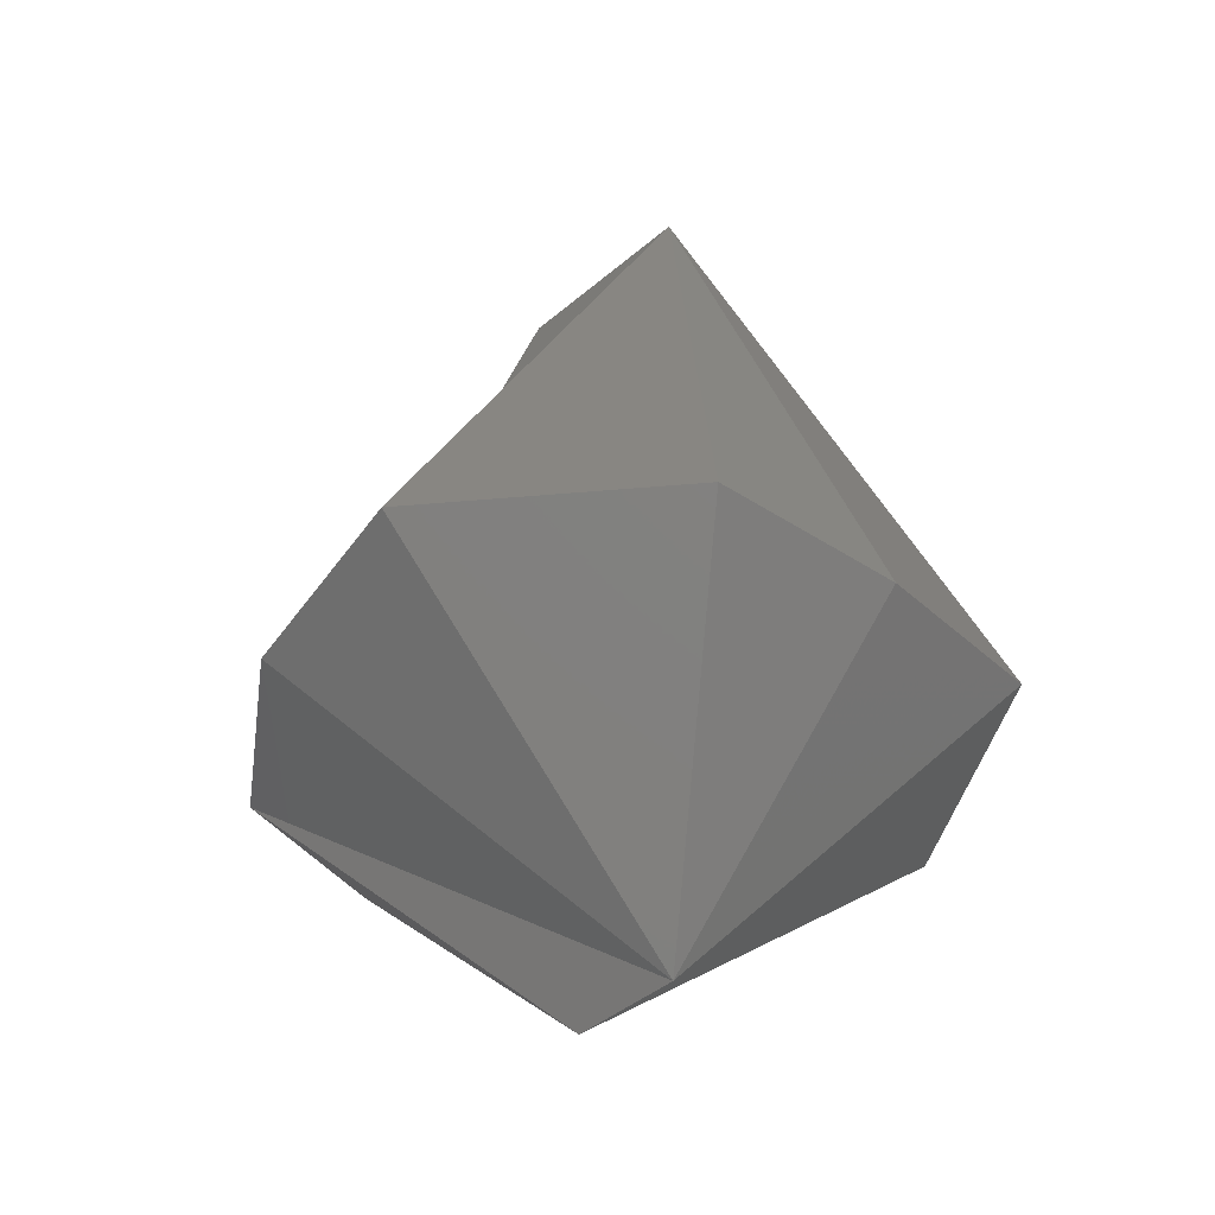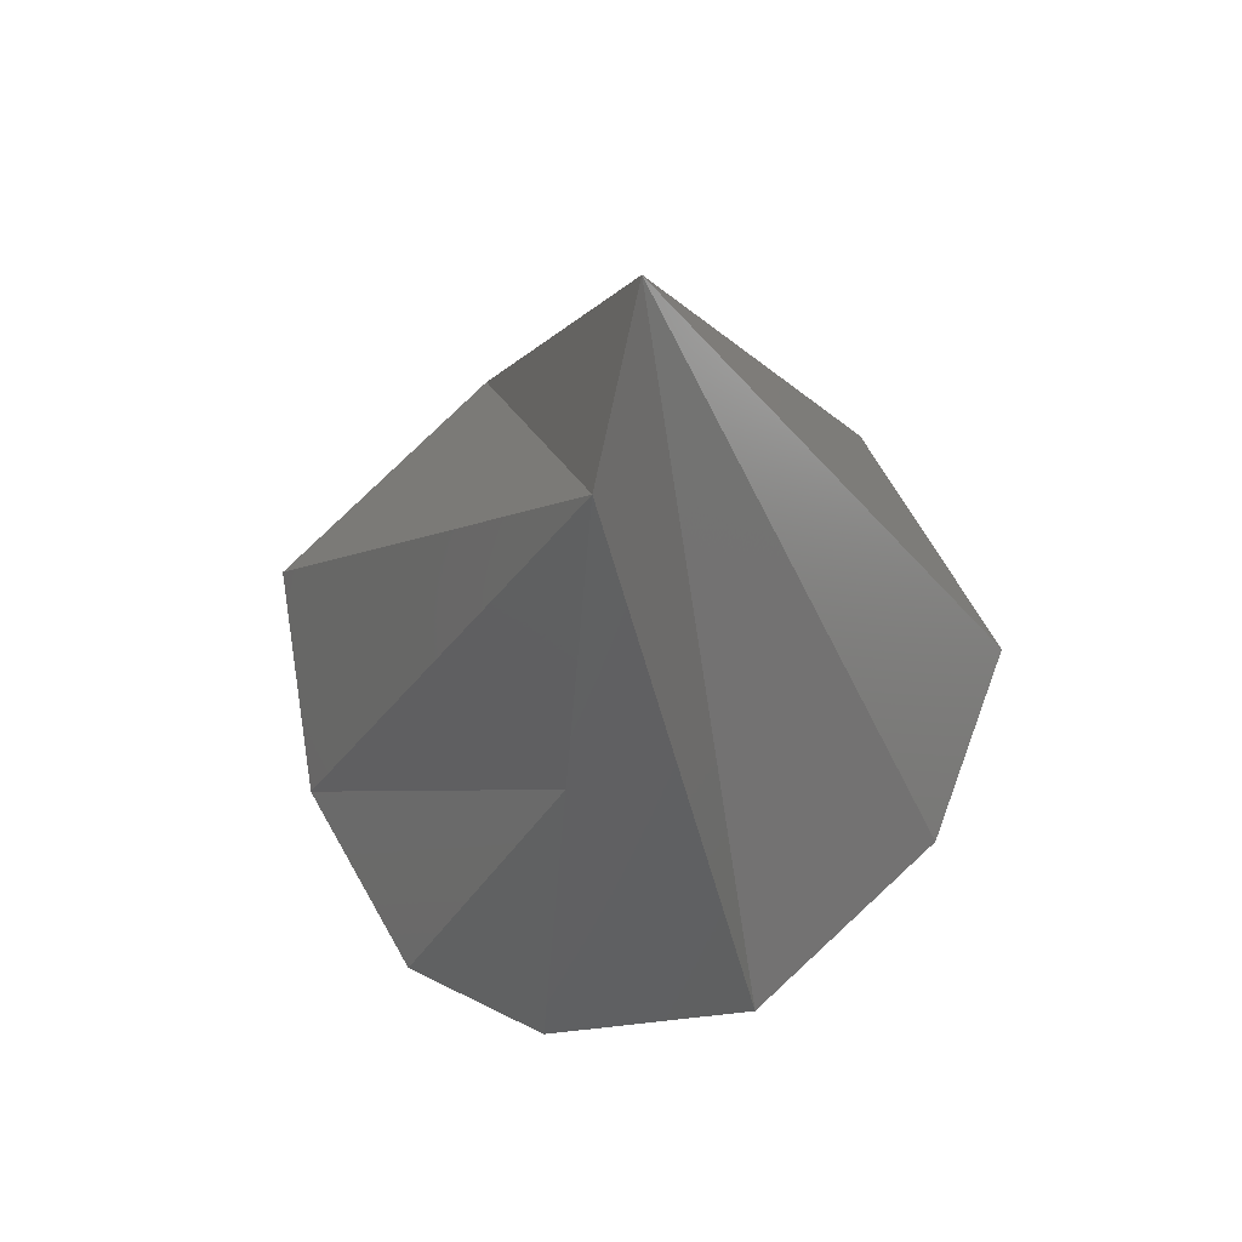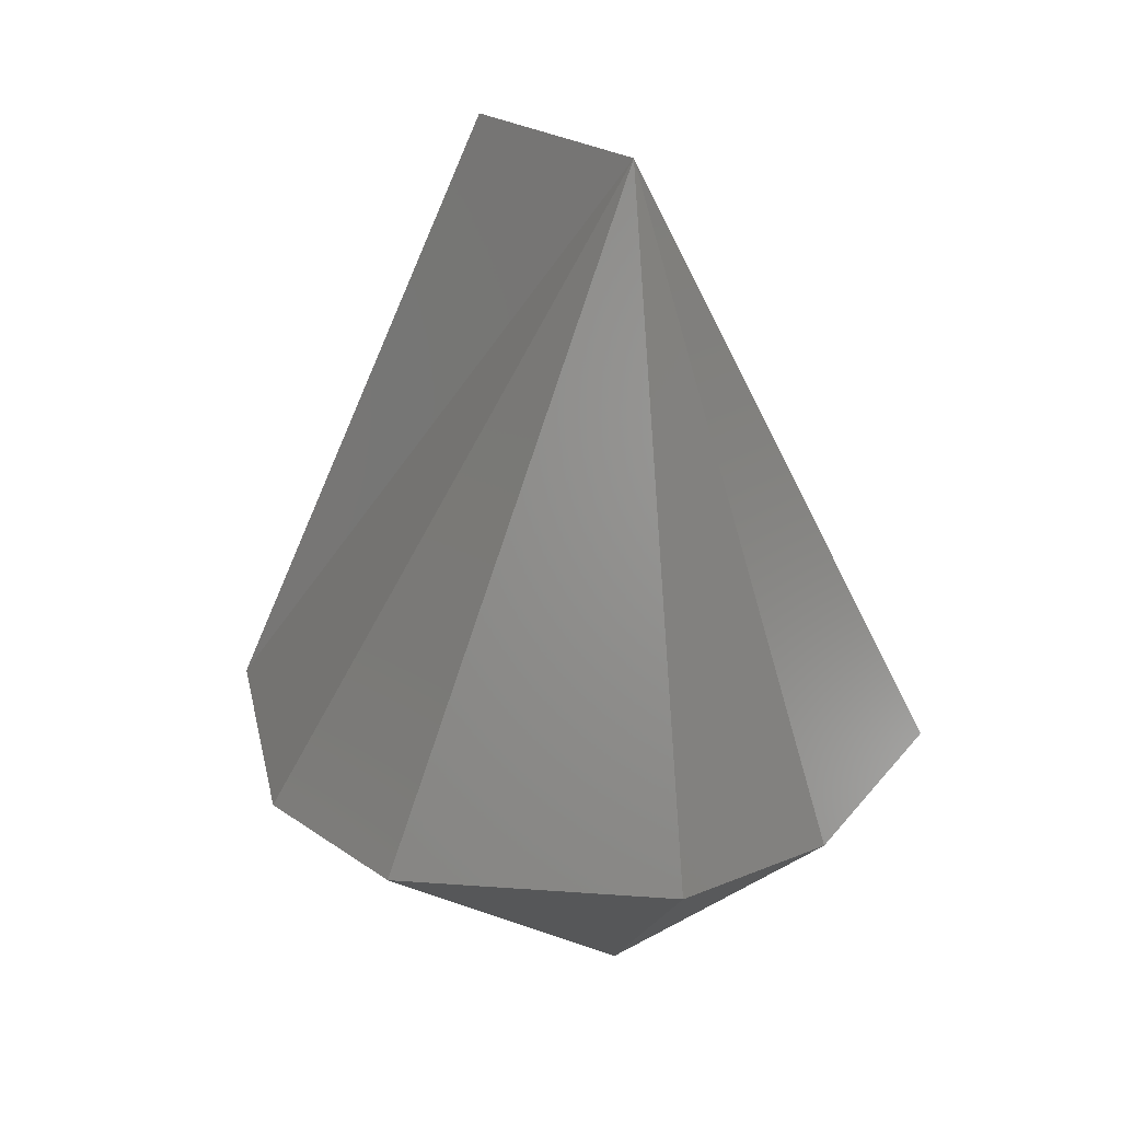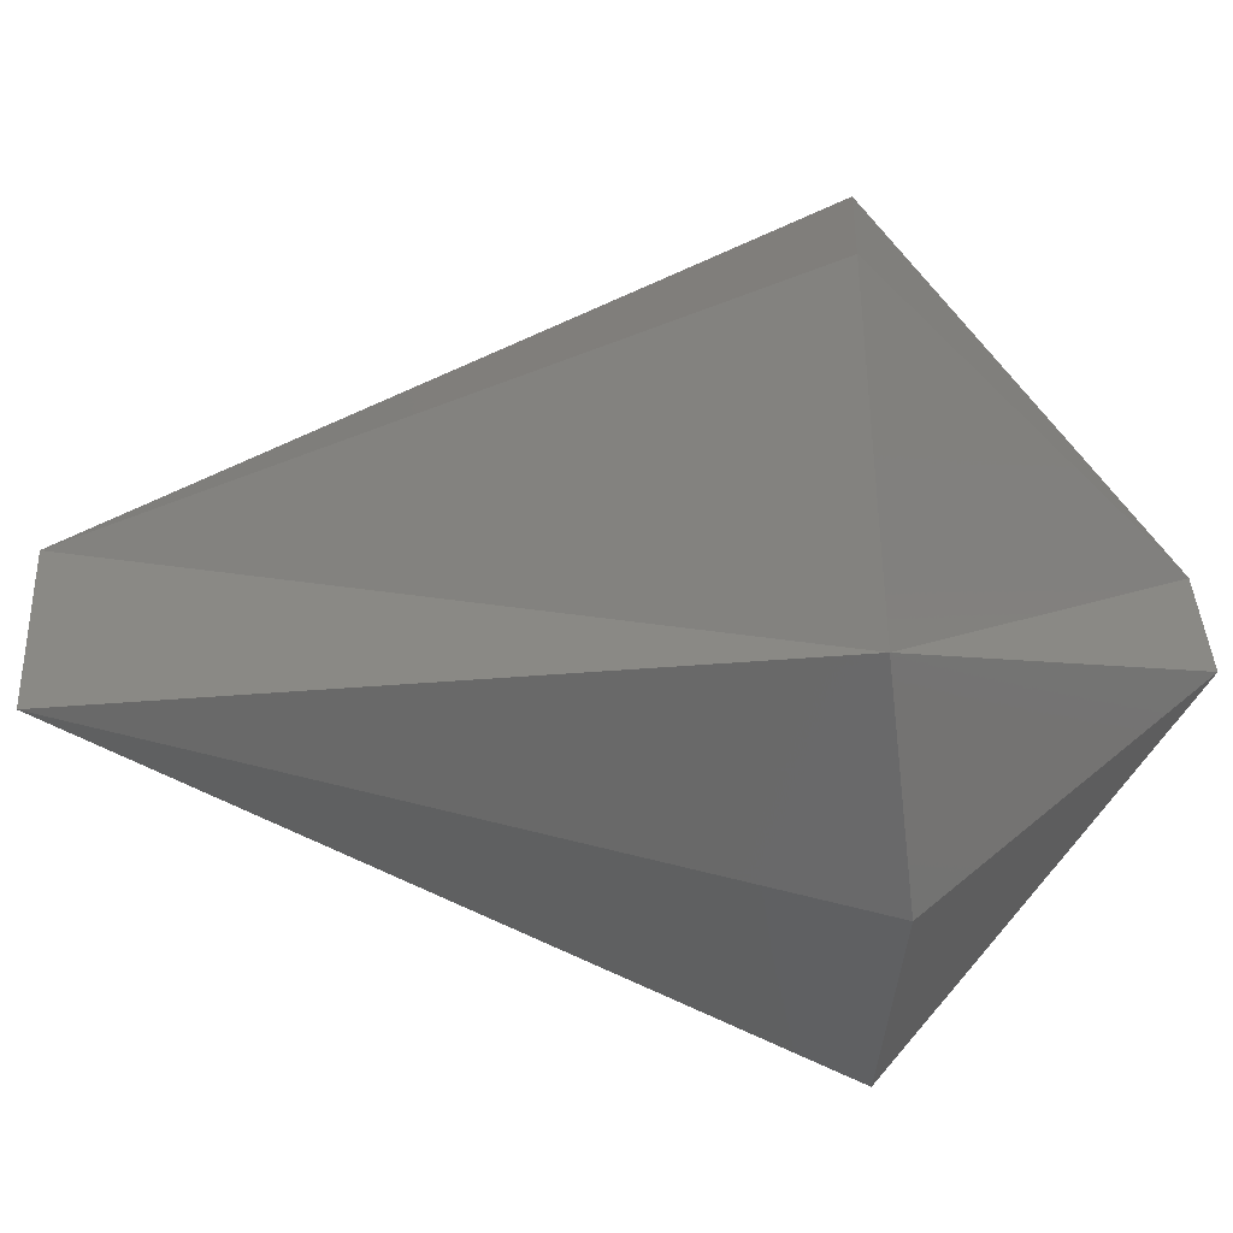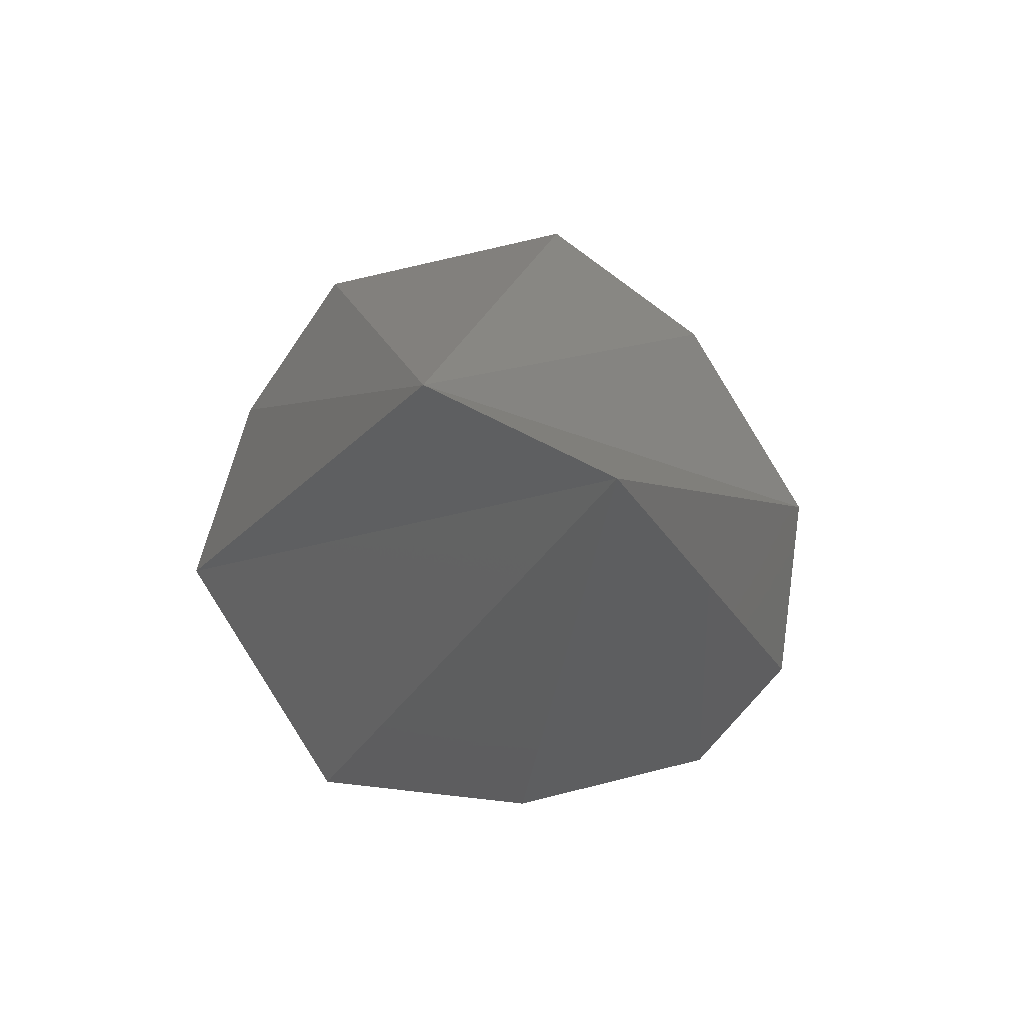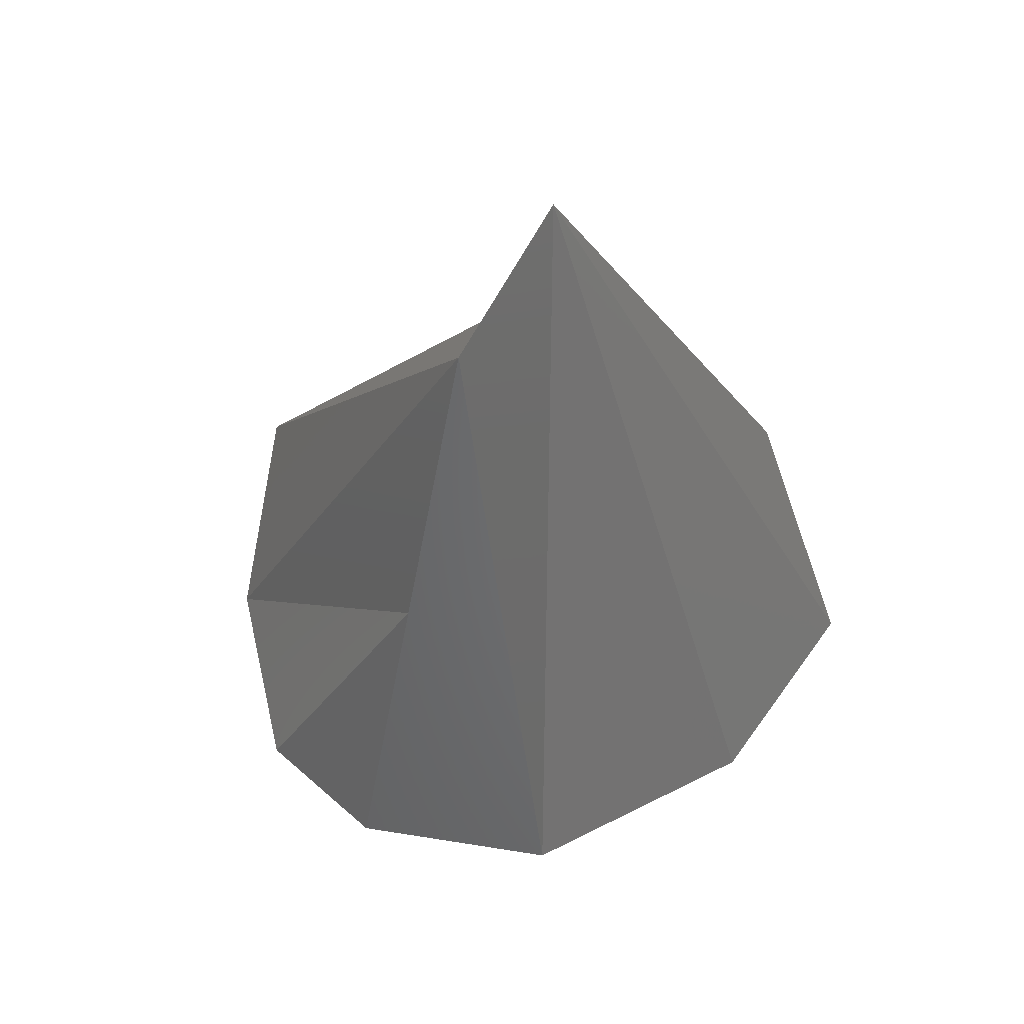
<metadata>
{"format":"stl","ext":"stl","renderer":"f3d","projection":"perspective","resolution":1024,"background":"white","views":[{"elev":-38.9,"azim":48.0,"up":"+Z"},{"elev":64.5,"azim":-78.2,"up":"+Z"},{"elev":27.3,"azim":44.1,"up":"+Z"},{"elev":37.8,"azim":87.0,"up":"+Y"},{"elev":79.8,"azim":-153.0,"up":"+Z"},{"elev":59.5,"azim":-62.6,"up":"+Z"}]}
</metadata>
<code>
# stl→obj: 16 verts, 28 faces
v 0.00785 6.011e-05 0.002299
v 0.006705 5.985e-05 0.005061
v 0.007661 -0.001529 0.002454
v 0.003811 3.617e-05 0.00782
v 0.002742 3.147e-05 0.00519
v 0.002244 -0.001594 0.002454
v 0.001674 2.695e-05 0.002559
v 0.005561 5.97e-05 0.007823
v 0.004042 -0.002796 0.00232
v 0.005815 -0.003067 0.002516
v 0.003422 0.002434 0.002288
v 0.002013 0.001231 0.002492
v 0.007505 0.001845 0.002486
v 0.005285 0.003147 0.002489
v 0.00449 3.253e-19 0
v 0.00551 -8.674e-19 0
f 1 2 3
f 4 5 6
f 7 6 5
f 8 4 6
f 8 6 9
f 8 9 10
f 8 10 3
f 8 3 2
f 11 12 5
f 7 5 12
f 8 2 13
f 1 13 2
f 4 8 13
f 4 13 14
f 4 14 11
f 4 11 5
f 15 6 7
f 16 1 3
f 16 3 10
f 16 10 9
f 16 9 6
f 16 6 15
f 16 13 1
f 15 7 12
f 15 12 11
f 15 11 14
f 15 14 13
f 15 13 16

</code>
